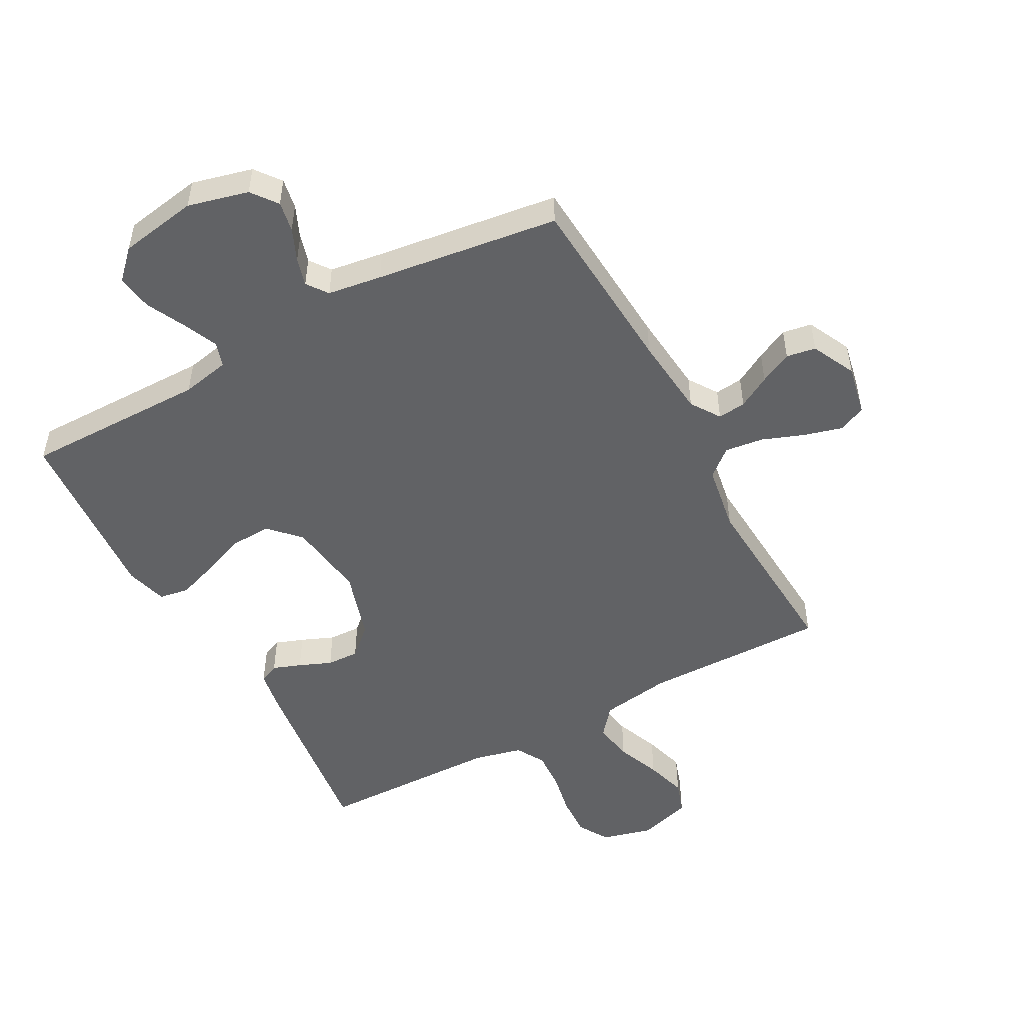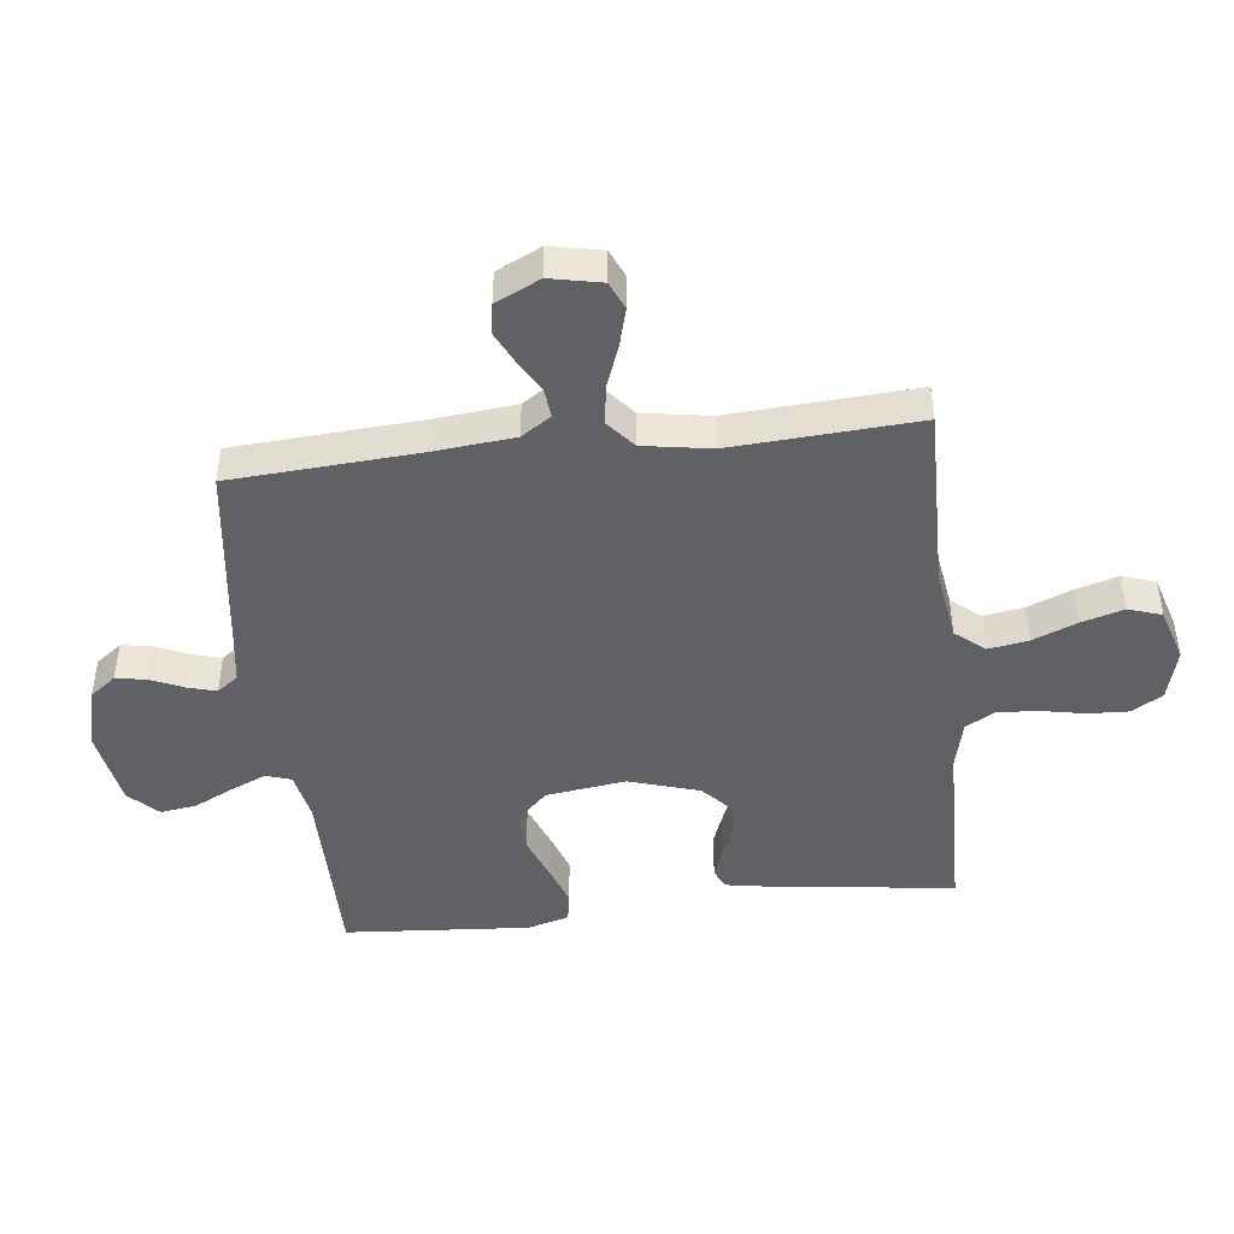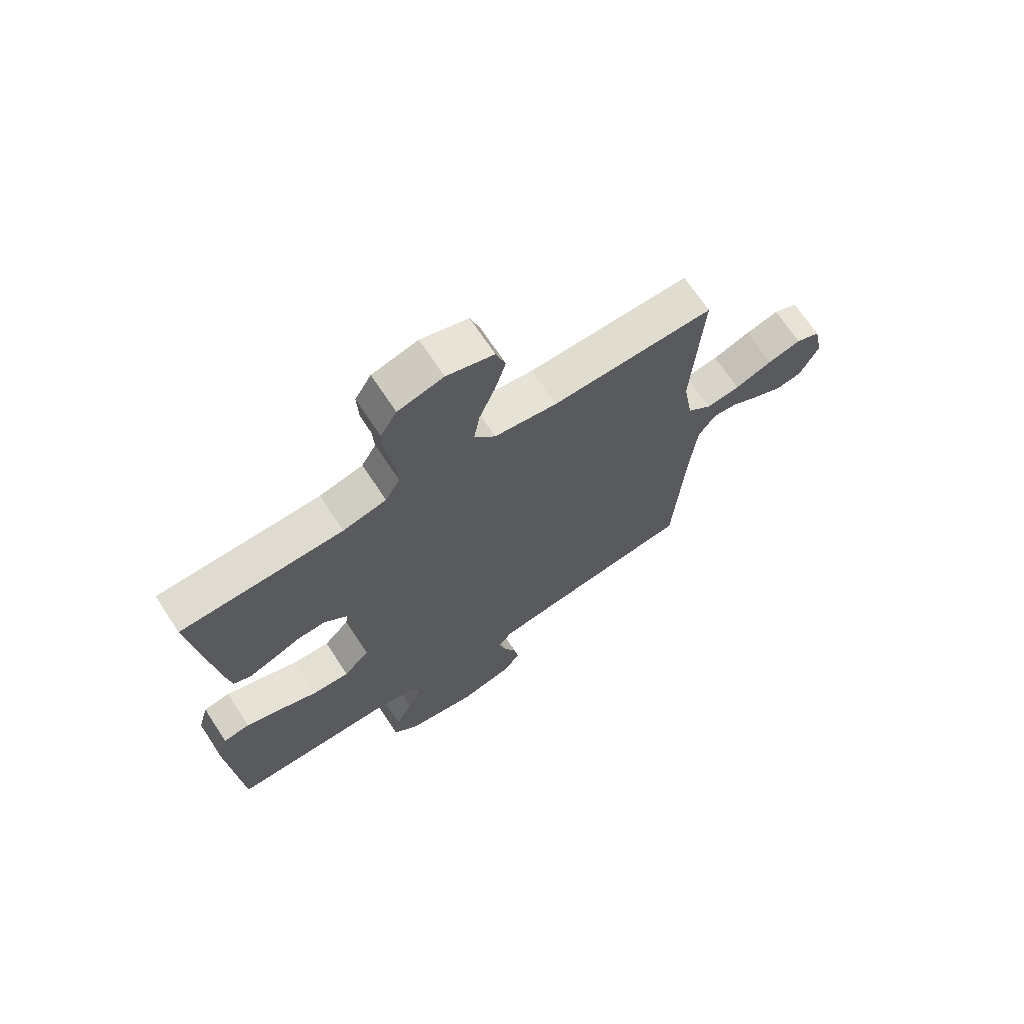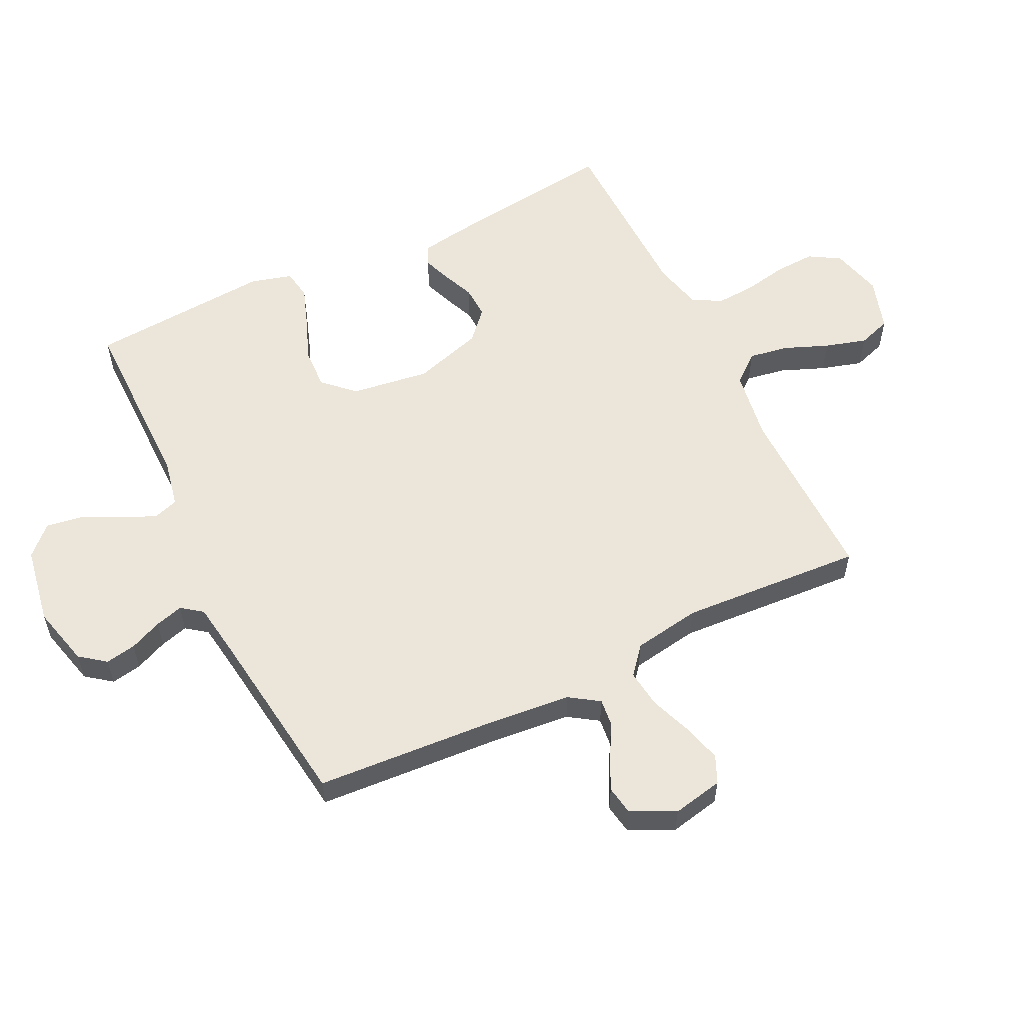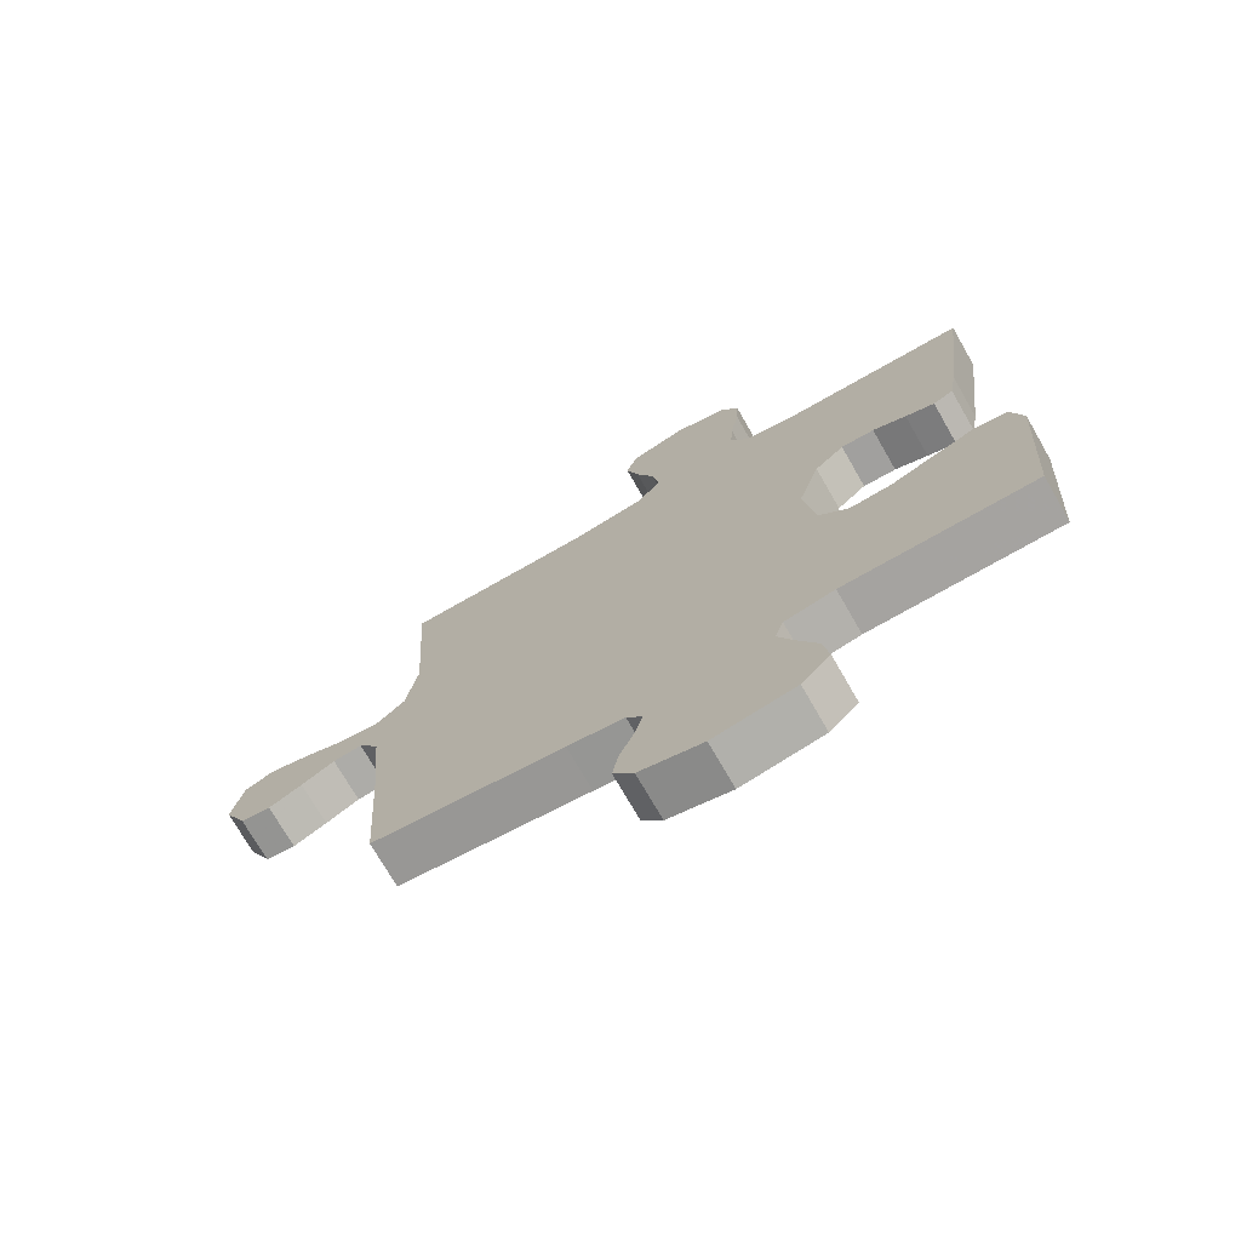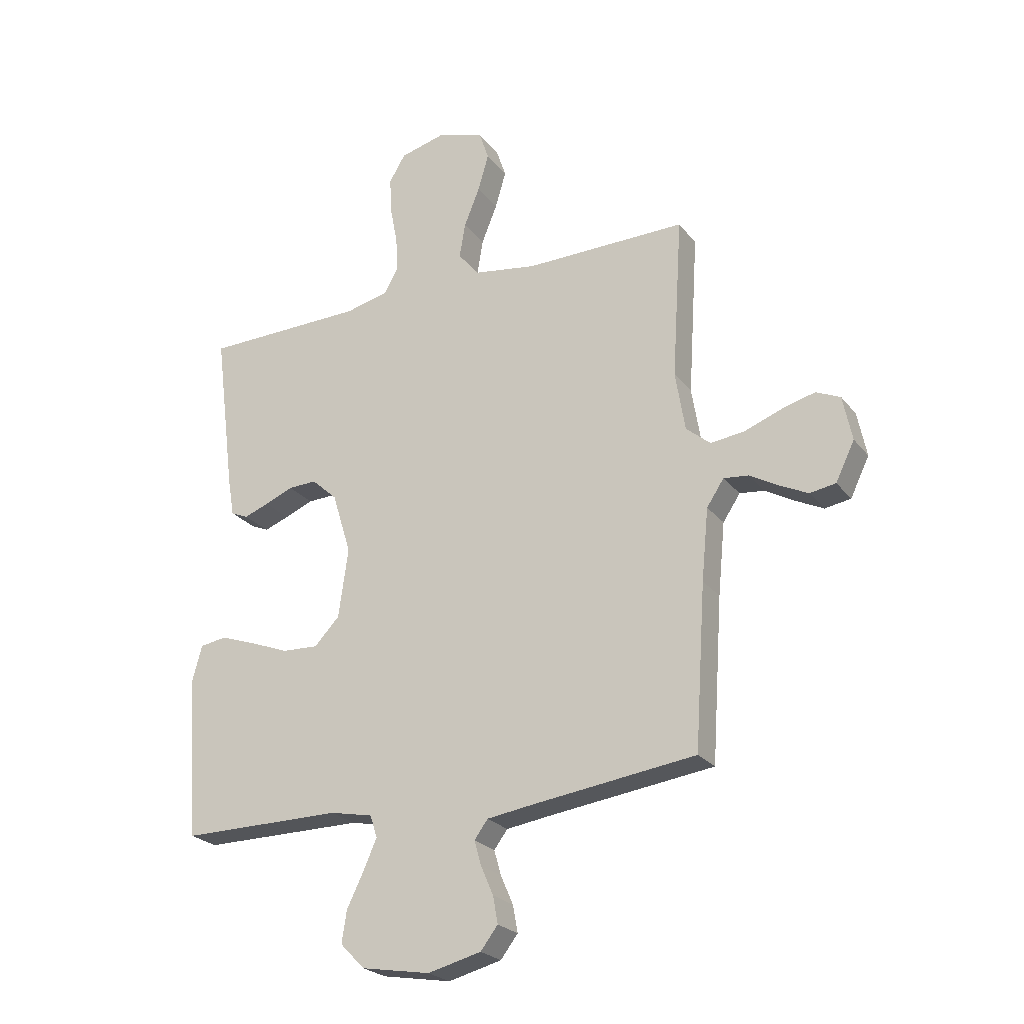
<metadata>
{"format":"obj","ext":"obj","renderer":"f3d","projection":"perspective","resolution":1024,"background":"white","views":[{"elev":-50.6,"azim":-151.5,"up":"+Y"},{"elev":-45.5,"azim":-83.5,"up":"+Y"},{"elev":69.1,"azim":146.6,"up":"+Z"},{"elev":57.0,"azim":-116.0,"up":"+Y"},{"elev":-73.2,"azim":29.9,"up":"+Z"},{"elev":-24.1,"azim":-151.8,"up":"+Z"}]}
</metadata>
<code>
v 0.5 0.07 -0.5
v 0.2 0.07 -0.499
v 0.121 0.07 -0.515
v 0.108 0.07 -0.556
v 0.133 0.07 -0.613
v 0.164 0.07 -0.676
v 0.173 0.07 -0.735
v 0.128 0.07 -0.781
v 0 0.07 -0.803
v -0.099 0.07 -0.778
v -0.131 0.07 -0.736
v -0.122 0.07 -0.686
v -0.099 0.07 -0.633
v -0.086 0.07 -0.587
v -0.111 0.07 -0.553
v -0.2 0.07 -0.54
v -0.5 0.07 -0.5
v -0.52 0.07 -0.2
v -0.533 0.07 -0.067
v -0.565 0.07 -0.019
v -0.611 0.07 -0.024
v -0.664 0.07 -0.054
v -0.717 0.07 -0.08
v -0.765 0.07 -0.072
v -0.8 0.07 0
v -0.783 0.07 0.083
v -0.738 0.07 0.103
v -0.676 0.07 0.086
v -0.607 0.07 0.06
v -0.544 0.07 0.052
v -0.499 0.07 0.09
v -0.481 0.07 0.2
v -0.5 0.07 0.5
v -0.2 0.07 0.496
v -0.084 0.07 0.514
v -0.045 0.07 0.561
v -0.056 0.07 0.626
v -0.085 0.07 0.698
v -0.105 0.07 0.766
v -0.087 0.07 0.82
v 0 0.07 0.847
v 0.084 0.07 0.825
v 0.114 0.07 0.775
v 0.111 0.07 0.709
v 0.097 0.07 0.637
v 0.093 0.07 0.572
v 0.12 0.07 0.525
v 0.2 0.07 0.506
v 0.5 0.07 0.5
v 0.462 0.07 0.2
v 0.45 0.07 0.13
v 0.418 0.07 0.116
v 0.372 0.07 0.133
v 0.319 0.07 0.155
v 0.266 0.07 0.157
v 0.219 0.07 0.114
v 0.184 0.07 0
v 0.202 0.07 -0.129
v 0.249 0.07 -0.178
v 0.316 0.07 -0.175
v 0.388 0.07 -0.147
v 0.454 0.07 -0.124
v 0.503 0.07 -0.132
v 0.522 0.07 -0.2
v 0.5 0 -0.5
v 0.2 0 -0.499
v 0.121 0 -0.515
v 0.108 0 -0.556
v 0.133 0 -0.613
v 0.164 0 -0.676
v 0.173 0 -0.735
v 0.128 0 -0.781
v 0 0 -0.803
v -0.099 0 -0.778
v -0.131 0 -0.736
v -0.122 0 -0.686
v -0.099 0 -0.633
v -0.086 0 -0.587
v -0.111 0 -0.553
v -0.2 0 -0.54
v -0.5 0 -0.5
v -0.52 0 -0.2
v -0.533 0 -0.067
v -0.565 0 -0.019
v -0.611 0 -0.024
v -0.664 0 -0.054
v -0.717 0 -0.08
v -0.765 0 -0.072
v -0.8 0 0
v -0.783 0 0.083
v -0.738 0 0.103
v -0.676 0 0.086
v -0.607 0 0.06
v -0.544 0 0.052
v -0.499 0 0.09
v -0.481 0 0.2
v -0.5 0 0.5
v -0.2 0 0.496
v -0.084 0 0.514
v -0.045 0 0.561
v -0.056 0 0.626
v -0.085 0 0.698
v -0.105 0 0.766
v -0.087 0 0.82
v 0 0 0.847
v 0.084 0 0.825
v 0.114 0 0.775
v 0.111 0 0.709
v 0.097 0 0.637
v 0.093 0 0.572
v 0.12 0 0.525
v 0.2 0 0.506
v 0.5 0 0.5
v 0.462 0 0.2
v 0.45 0 0.13
v 0.418 0 0.116
v 0.372 0 0.133
v 0.319 0 0.155
v 0.266 0 0.157
v 0.219 0 0.114
v 0.184 0 0
v 0.202 0 -0.129
v 0.249 0 -0.178
v 0.316 0 -0.175
v 0.388 0 -0.147
v 0.454 0 -0.124
v 0.503 0 -0.132
v 0.522 0 -0.2
f 63 64 1 2
f 60 61 62 63
f 60 63 2 3
f 59 60 3
f 58 59 3
f 57 58 3 4
f 51 52 53 54
f 49 50 51 54
f 48 49 54 55
f 47 48 55 56
f 42 43 44 45
f 42 45 46
f 41 42 46
f 40 41 46
f 37 38 39 40
f 36 37 40 46
f 35 36 46 47
f 32 33 34
f 31 32 34 35
f 26 27 28 29
f 24 25 26 29
f 24 29 30
f 21 22 23 24
f 21 24 30
f 20 21 30 31
f 16 17 18
f 15 16 18 19
f 10 11 12 13
f 10 13 14
f 9 10 14
f 8 9 14
f 5 6 7 8
f 4 5 8 14
f 57 4 14 15
f 35 47 56 57
f 20 31 35 57
f 15 19 20 57
f 66 65 128 127
f 127 126 125 124
f 67 66 127 124
f 67 124 123
f 67 123 122
f 68 67 122 121
f 118 117 116 115
f 118 115 114 113
f 119 118 113 112
f 120 119 112 111
f 109 108 107 106
f 110 109 106
f 110 106 105
f 110 105 104
f 104 103 102 101
f 110 104 101 100
f 111 110 100 99
f 98 97 96
f 99 98 96 95
f 93 92 91 90
f 93 90 89 88
f 94 93 88
f 88 87 86 85
f 94 88 85
f 95 94 85 84
f 82 81 80
f 83 82 80 79
f 77 76 75 74
f 78 77 74
f 78 74 73
f 78 73 72
f 72 71 70 69
f 78 72 69 68
f 79 78 68 121
f 121 120 111 99
f 121 99 95 84
f 121 84 83 79
f 1 65 66 2
f 2 66 67 3
f 3 67 68 4
f 4 68 69 5
f 5 69 70 6
f 6 70 71 7
f 7 71 72 8
f 8 72 73 9
f 9 73 74 10
f 10 74 75 11
f 11 75 76 12
f 12 76 77 13
f 13 77 78 14
f 14 78 79 15
f 15 79 80 16
f 16 80 81 17
f 17 81 82 18
f 18 82 83 19
f 19 83 84 20
f 20 84 85 21
f 21 85 86 22
f 22 86 87 23
f 23 87 88 24
f 24 88 89 25
f 25 89 90 26
f 26 90 91 27
f 27 91 92 28
f 28 92 93 29
f 29 93 94 30
f 30 94 95 31
f 31 95 96 32
f 32 96 97 33
f 33 97 98 34
f 34 98 99 35
f 35 99 100 36
f 36 100 101 37
f 37 101 102 38
f 38 102 103 39
f 39 103 104 40
f 40 104 105 41
f 41 105 106 42
f 42 106 107 43
f 43 107 108 44
f 44 108 109 45
f 45 109 110 46
f 46 110 111 47
f 47 111 112 48
f 48 112 113 49
f 49 113 114 50
f 50 114 115 51
f 51 115 116 52
f 52 116 117 53
f 53 117 118 54
f 54 118 119 55
f 55 119 120 56
f 56 120 121 57
f 57 121 122 58
f 58 122 123 59
f 59 123 124 60
f 60 124 125 61
f 61 125 126 62
f 62 126 127 63
f 63 127 128 64
f 64 128 65 1

</code>
